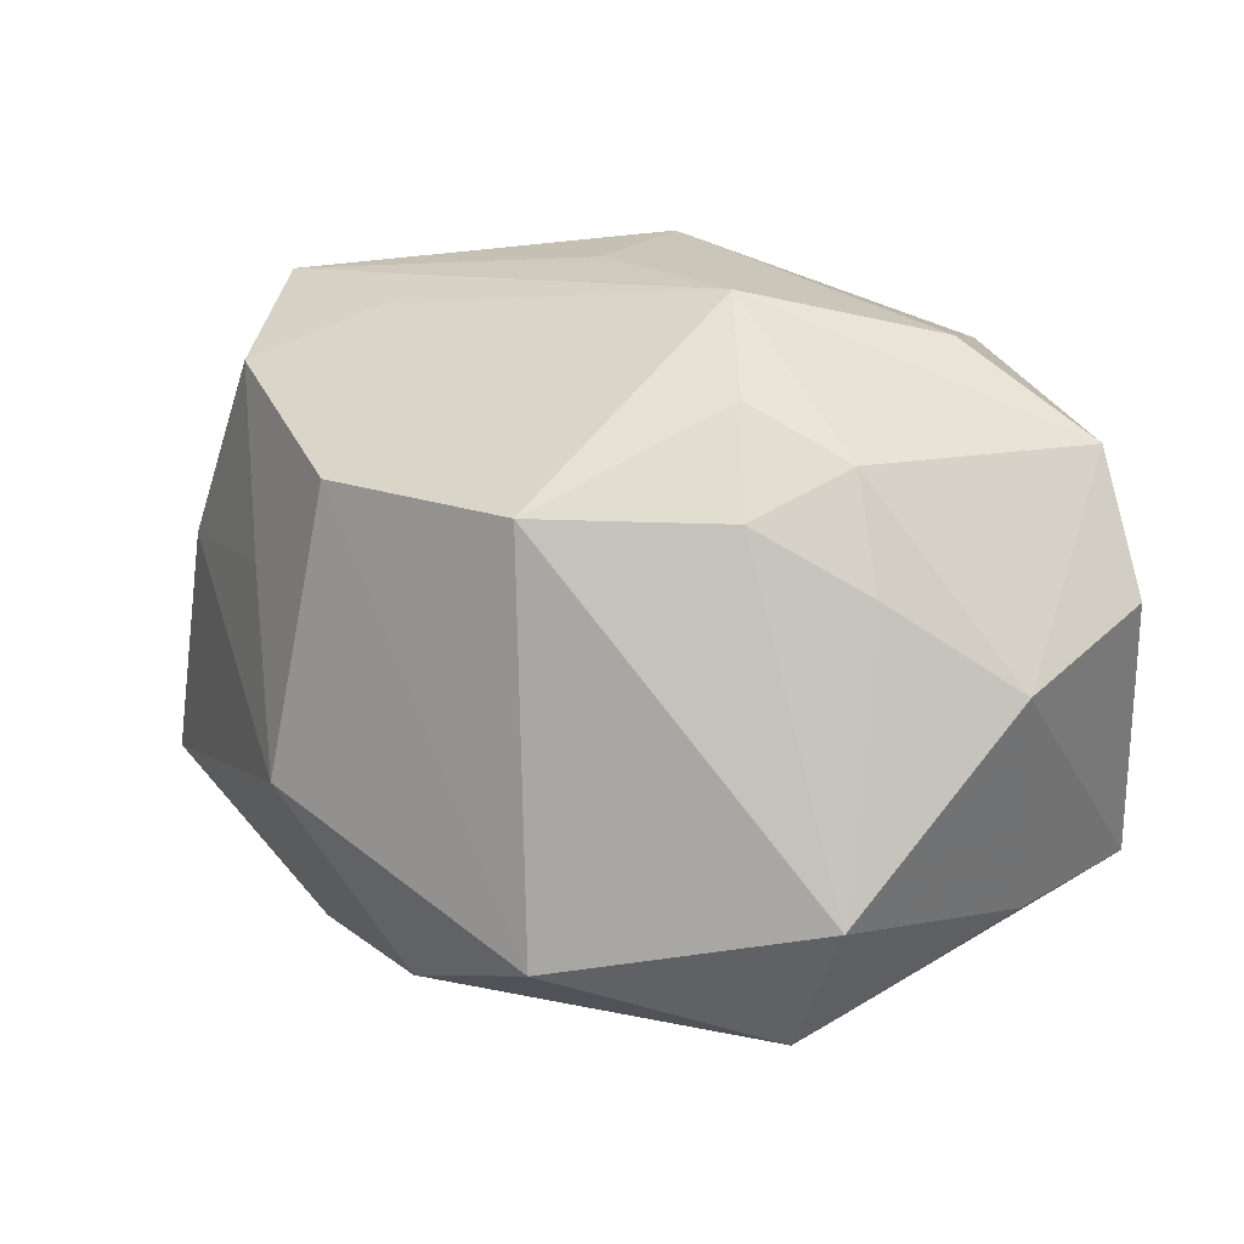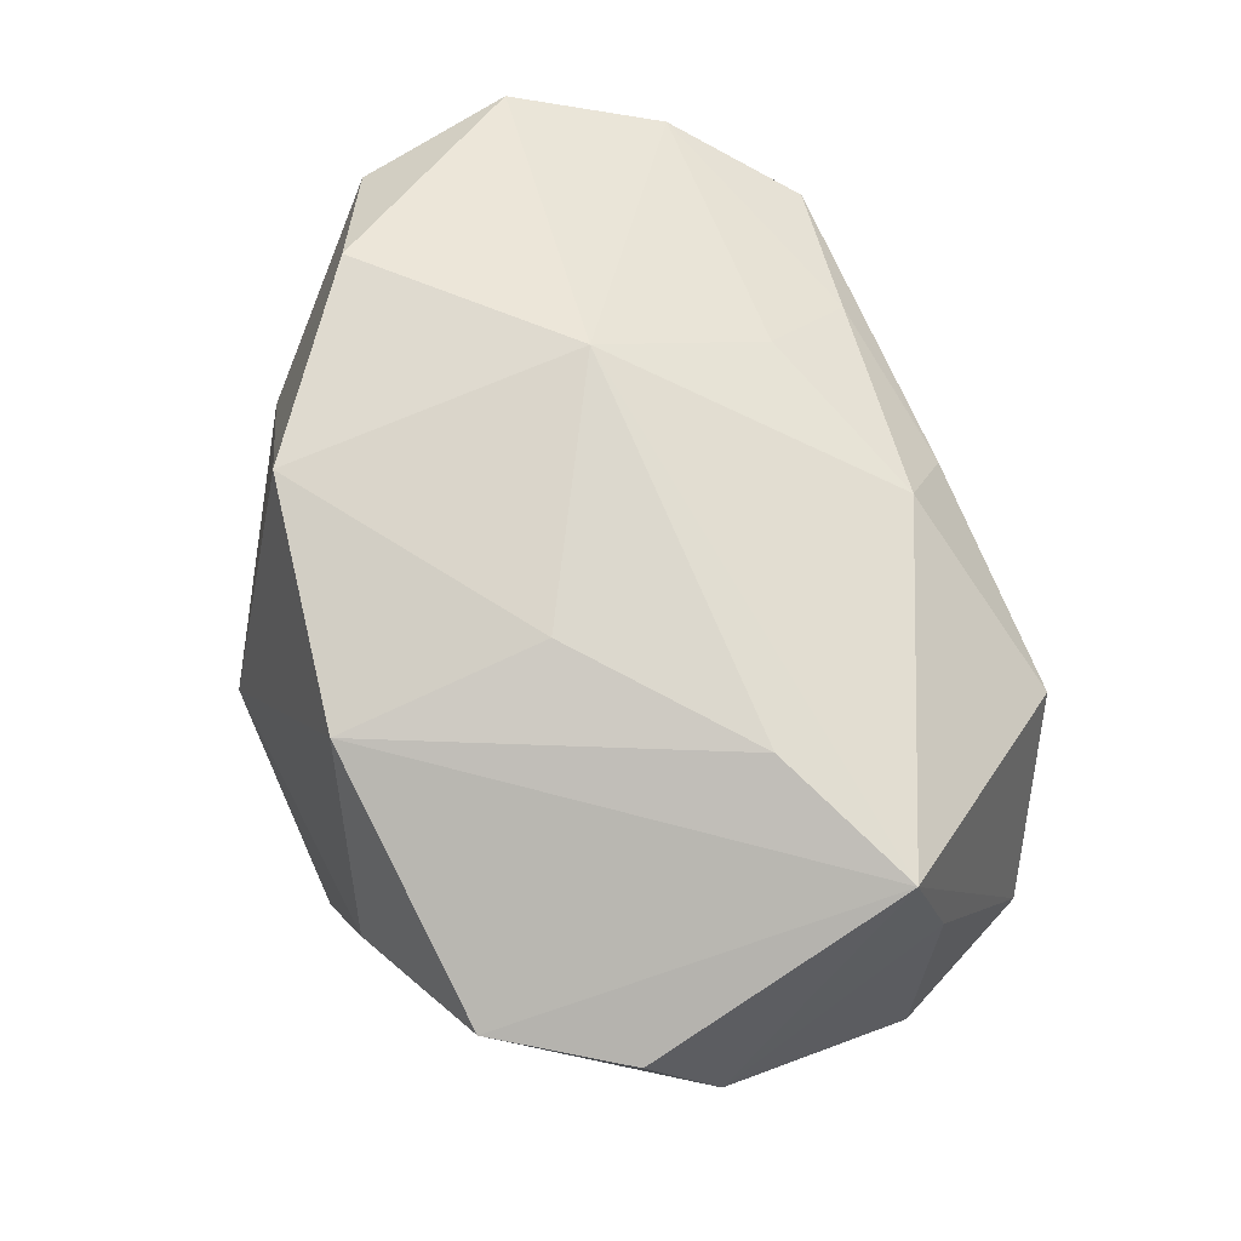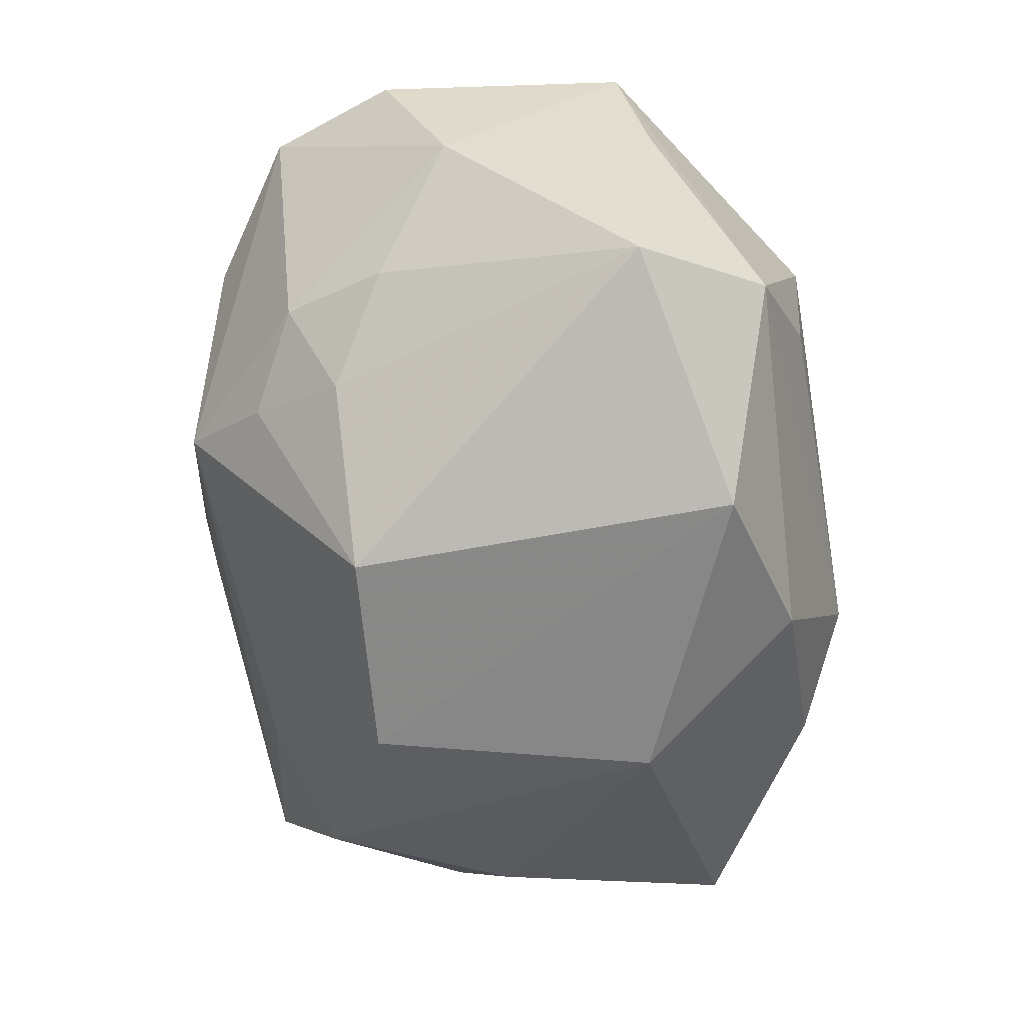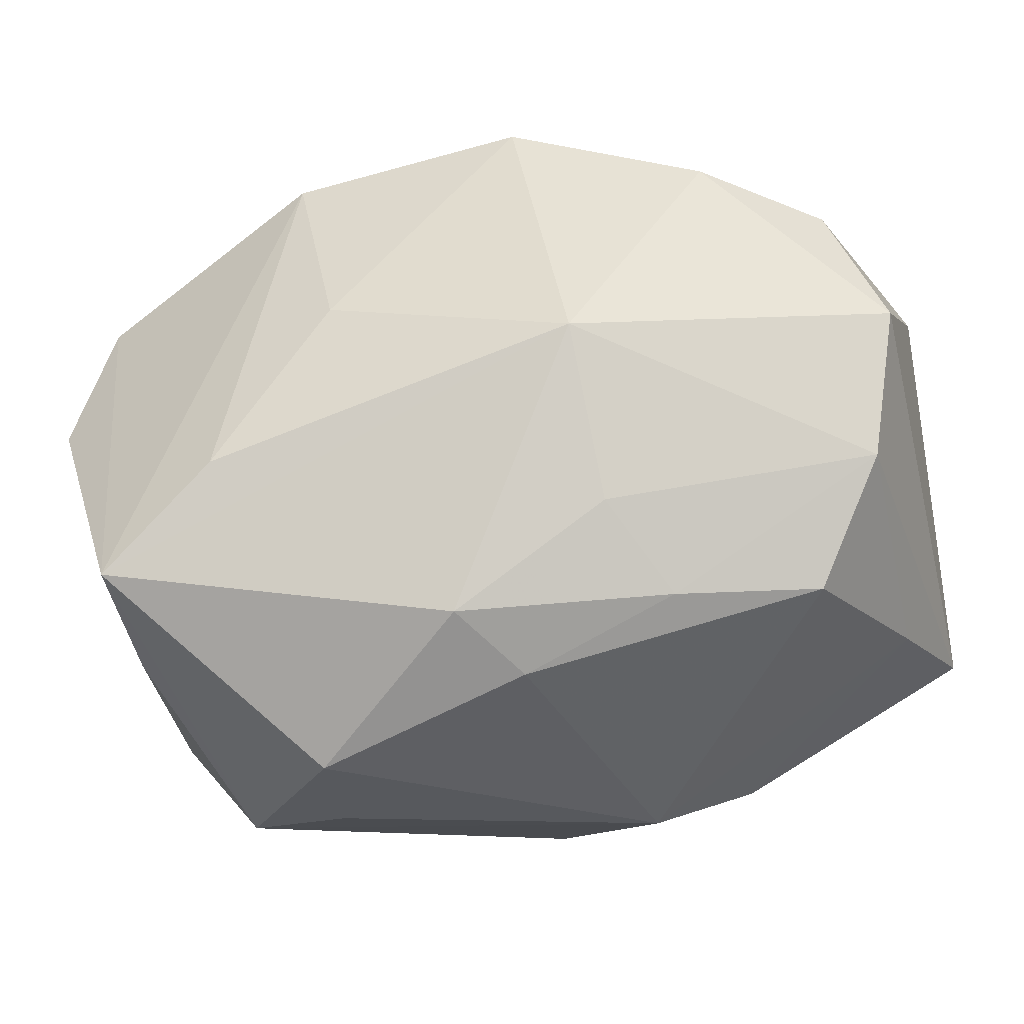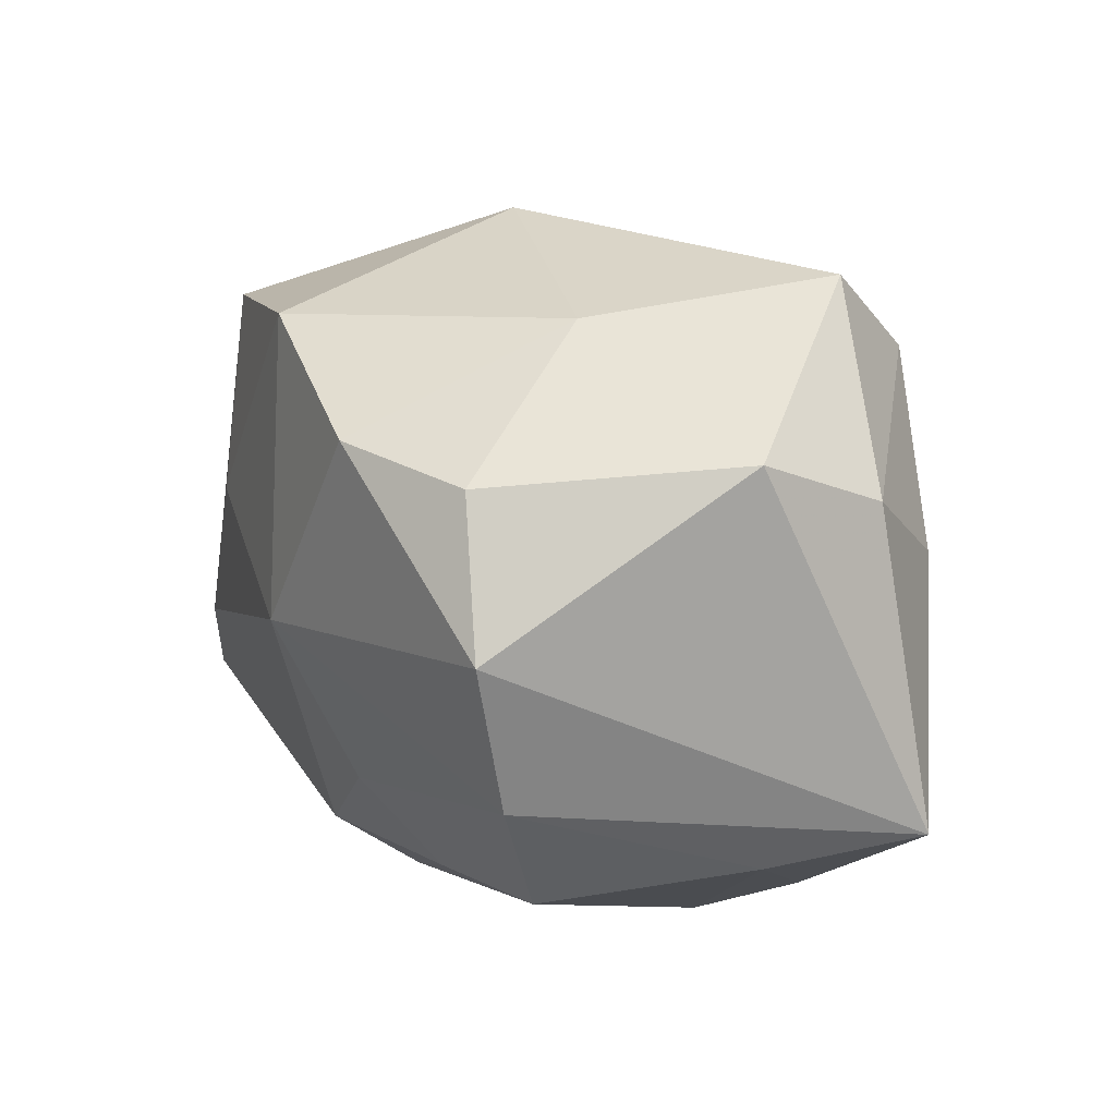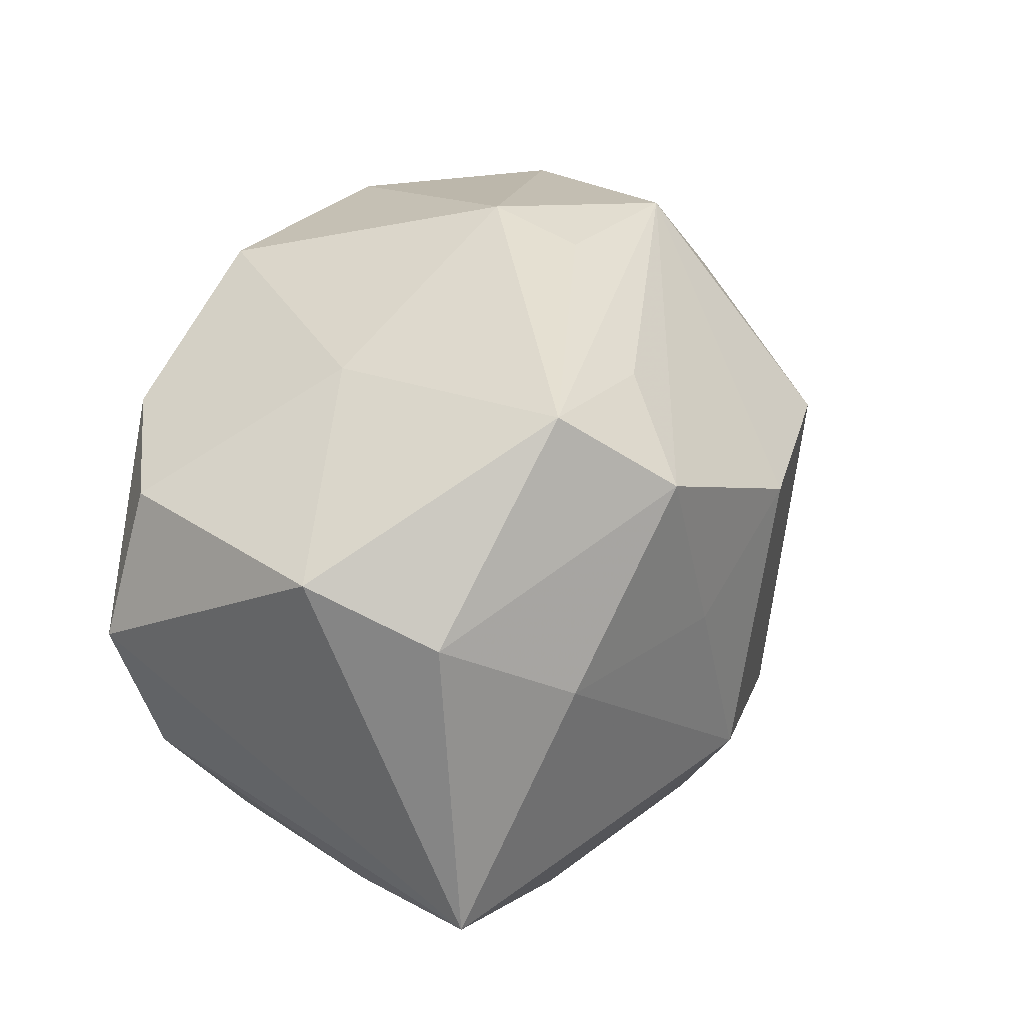
<metadata>
{"format":"obj","ext":"obj","renderer":"f3d","projection":"perspective","resolution":1024,"background":"white","views":[{"elev":6.0,"azim":-126.9,"up":"+Y"},{"elev":72.5,"azim":-97.6,"up":"+Z"},{"elev":-46.2,"azim":-77.7,"up":"+Z"},{"elev":-31.3,"azim":14.9,"up":"+Y"},{"elev":16.3,"azim":73.8,"up":"+Y"},{"elev":34.8,"azim":121.0,"up":"+Y"}]}
</metadata>
<code>
v -0.01448 0.02132 0.02261
v 0.006106 0.0238 -0.01697
v -0.02764 0.009255 -0.01064
v -0.004912 0.02717 -0.005244
v 0.03521 0.003855 0.01549
v -0.02977 -0.01577 0.02329
v 0.03264 0.01269 -0.01514
v 0.01581 -0.01879 0.01342
v -0.02011 -0.007656 0.02529
v 0.01865 0.02658 -0.01721
v -0.03337 0.004334 -0.003979
v -0.03804 0.003408 0.01594
v 0.03024 0.01518 0.01484
v -0.01652 -0.02152 -0.02019
v -0.0163 -0.02873 -0.0004642
v -0.001691 0.01167 -0.02708
v 0.004875 0.02325 0.02302
v -0.02422 0.01723 -0.008141
v 0.0355 -0.01209 -0.01855
v 0.0355 0.01677 -0.004943
v -0.01445 -0.02907 0.01024
v -0.001427 -0.02433 -0.0197
v 0.03243 -0.01469 -0.006828
v -0.03376 -0.01738 -0.007008
v -0.03058 0.01298 -0.003432
v -0.02551 0.02152 0.01004
v 0.01021 0.0005998 0.02529
v 0.01146 -0.01252 0.01898
v 0.02099 0.01696 0.02172
v -0.03857 -0.002228 0.004904
v 0.003156 -0.02388 0.01245
v -0.03043 -0.0186 0.01237
v 0.009456 0.005109 -0.02605
v 0.02473 0.006249 -0.02252
v -0.02609 -0.02667 -0.004995
v 0.0167 -0.0235 -0.016
v -0.001114 -0.02071 0.01853
v 0.009267 -0.02815 -0.009771
v -0.03436 0.01412 0.01567
v 0.01791 0.02419 0.003149
v -0.004089 0.02922 0.002009
v 0.01309 0.01969 -0.02468
v 0.005499 -0.01045 -0.0273
v 0.03283 -0.008017 0.01293
v -0.01798 0.009598 -0.0222
v 0.02722 -0.0177 0.009278
v -0.01969 0.02464 -0.005243
v -0.01034 0.005854 0.02529
f 16 14 45
f 24 45 14
f 27 44 5
f 5 19 20
f 44 19 5
f 43 14 16
f 9 6 27
f 6 9 1
f 30 6 12
f 35 21 6
f 35 24 14
f 27 5 29
f 20 19 7
f 16 45 47
f 47 42 16
f 16 42 33
f 33 43 16
f 14 43 22
f 38 35 22
f 22 35 14
f 23 19 44
f 44 46 23
f 23 46 38
f 31 21 38
f 38 46 31
f 27 6 37
f 6 21 37
f 21 31 37
f 48 1 9
f 48 9 27
f 6 30 32
f 32 30 24
f 32 35 6
f 24 35 32
f 24 30 11
f 38 21 15
f 15 35 38
f 21 35 15
f 13 5 20
f 13 29 5
f 34 7 19
f 42 7 34
f 34 33 42
f 19 43 34
f 43 33 34
f 10 7 42
f 20 7 10
f 1 41 26
f 41 47 26
f 36 43 19
f 36 22 43
f 38 22 36
f 36 23 38
f 19 23 36
f 28 44 27
f 27 37 28
f 17 48 27
f 1 48 17
f 27 29 17
f 17 41 1
f 45 24 3
f 24 11 3
f 42 47 2
f 2 10 42
f 47 10 2
f 4 47 41
f 41 10 4
f 4 10 47
f 40 13 20
f 20 10 40
f 29 13 40
f 40 17 29
f 40 10 41
f 41 17 40
f 25 3 11
f 25 11 30
f 8 28 37
f 8 31 46
f 8 37 31
f 8 46 44
f 44 28 8
f 39 26 47
f 47 25 39
f 1 26 39
f 39 30 12
f 39 25 30
f 12 6 39
f 6 1 39
f 18 47 45
f 18 25 47
f 45 3 18
f 3 25 18

</code>
